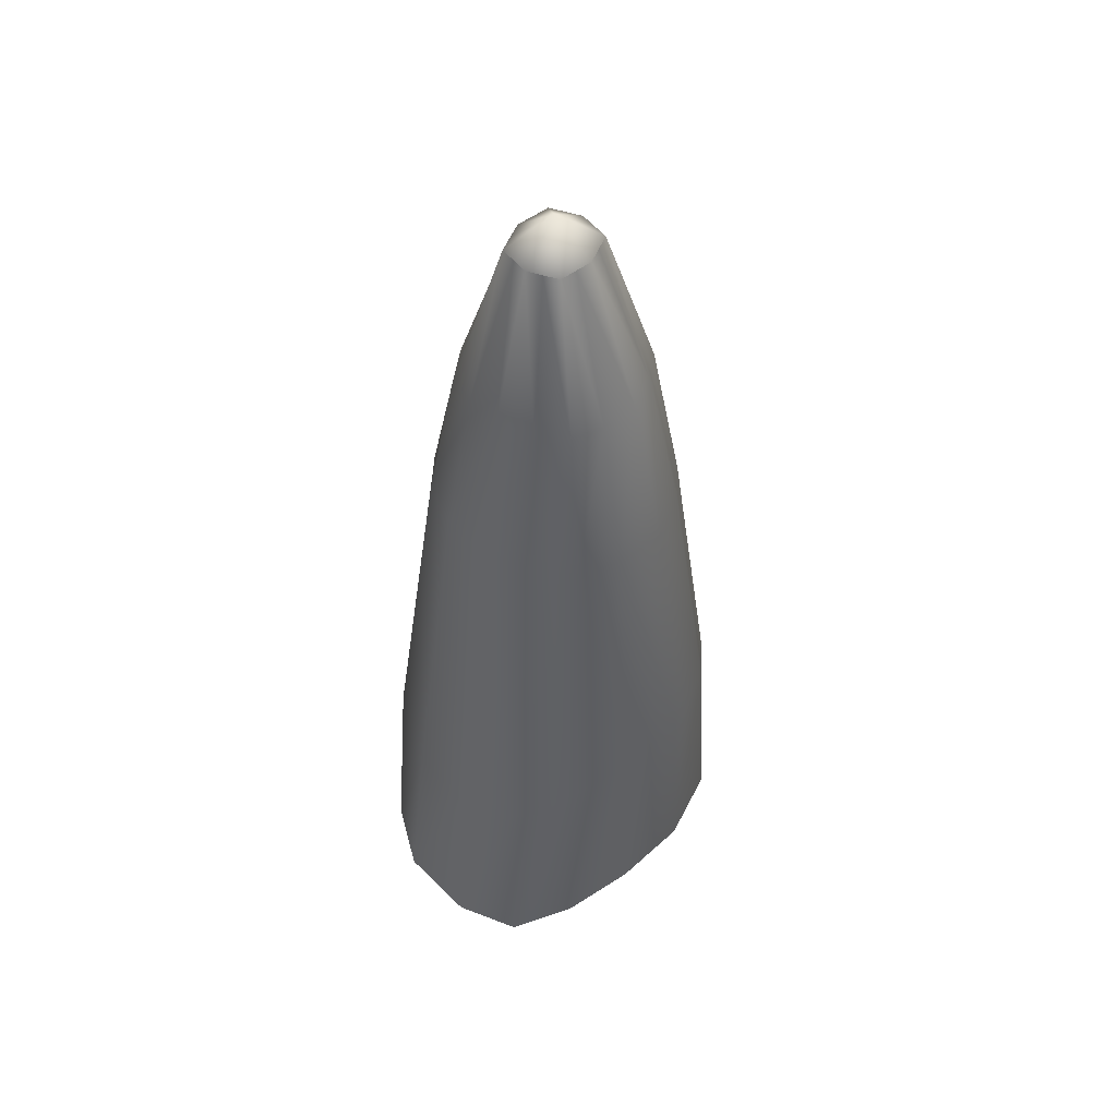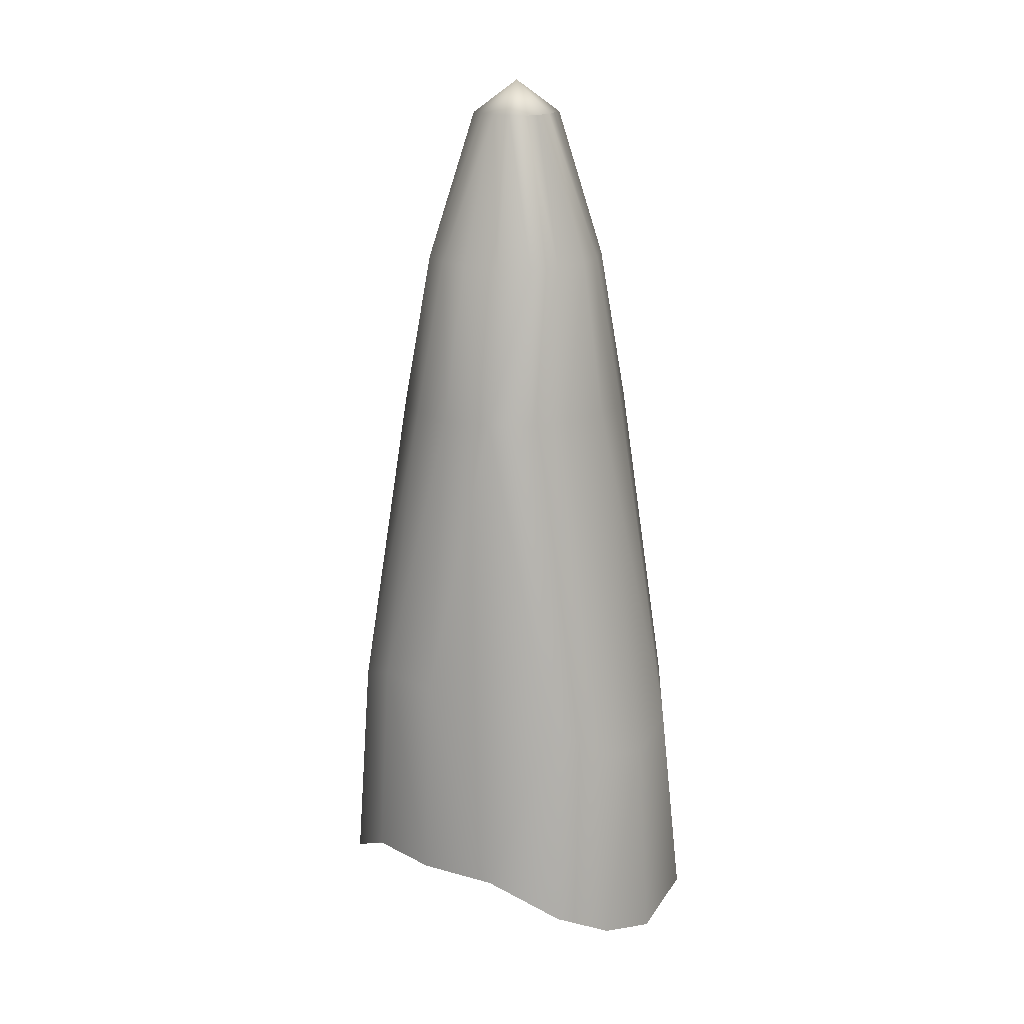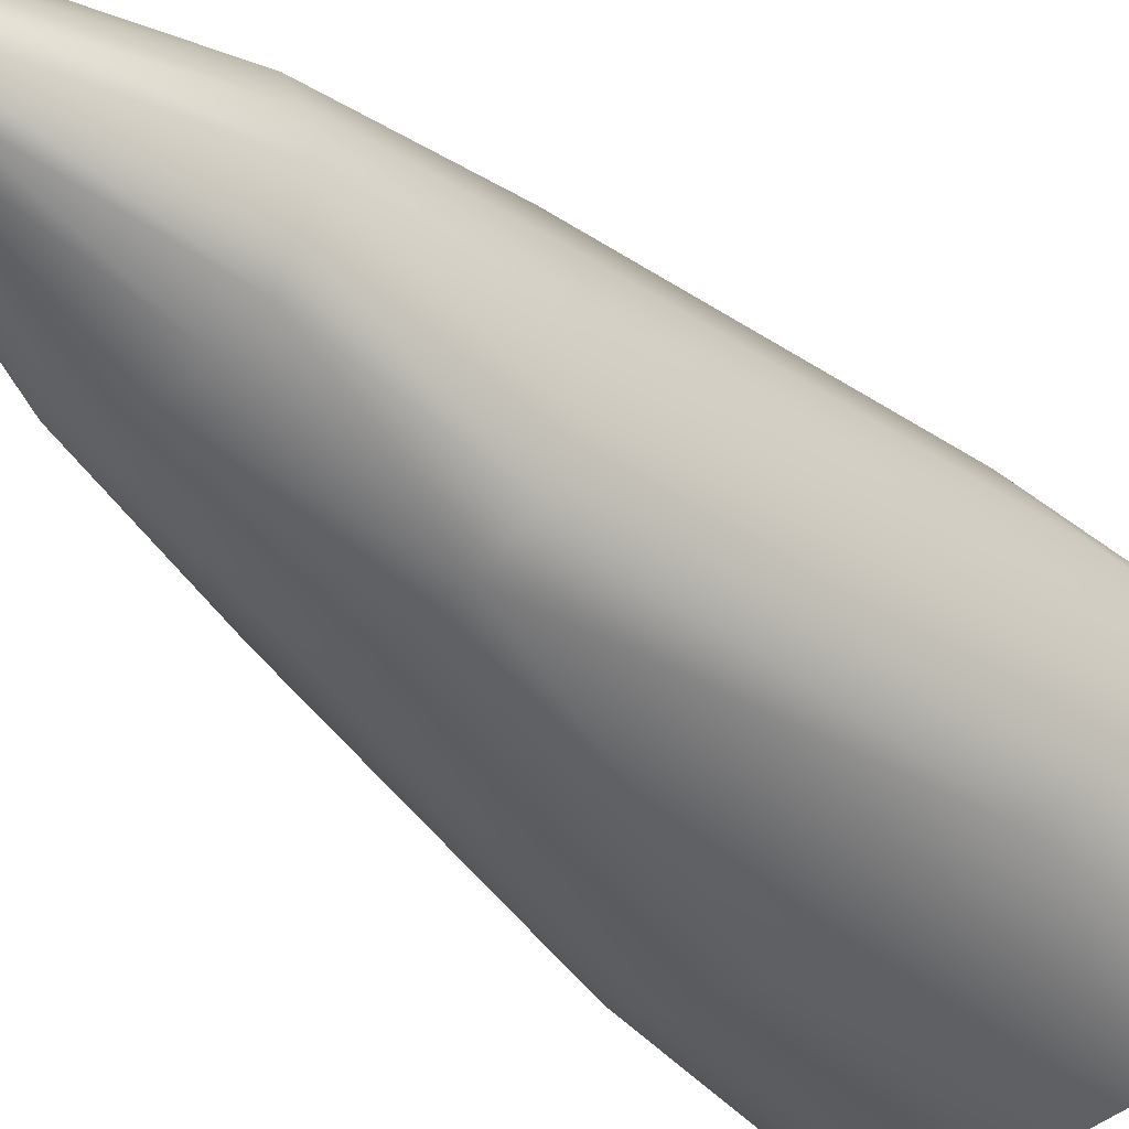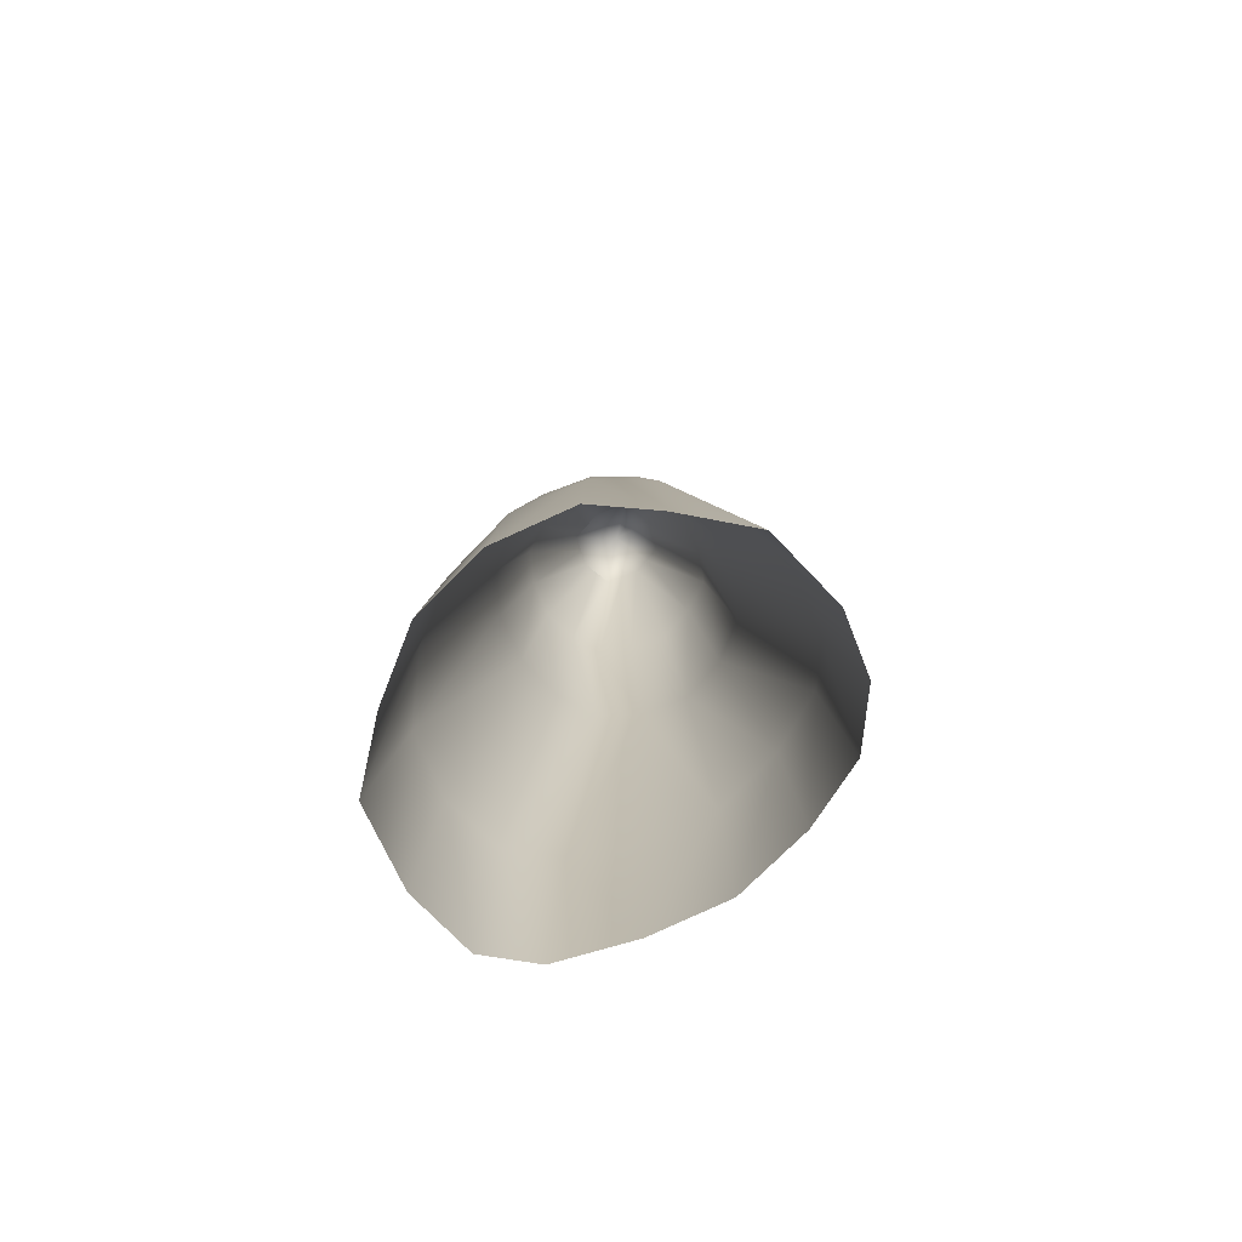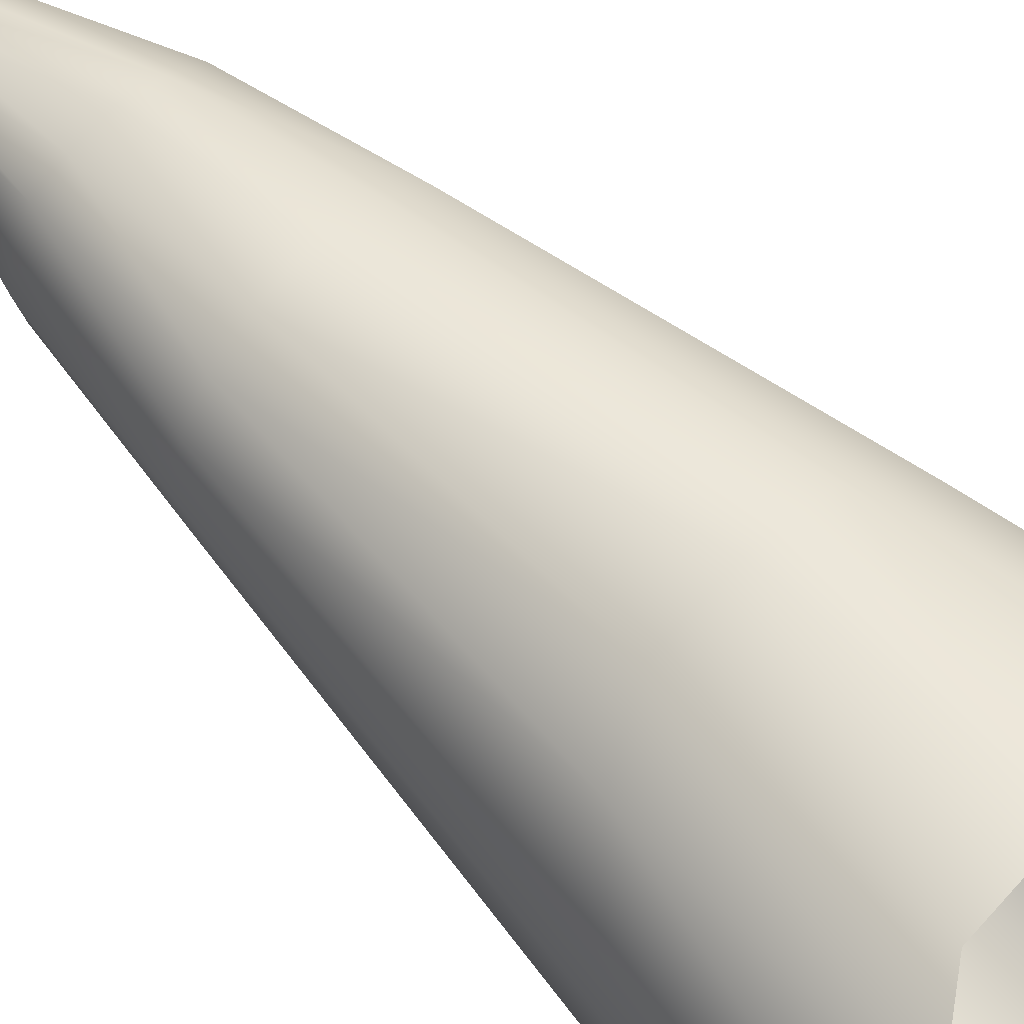
<metadata>
{"format":"obj","ext":"obj","renderer":"f3d","projection":"perspective","resolution":1024,"background":"white","views":[{"elev":51.7,"azim":-54.0,"up":"+Y"},{"elev":17.8,"azim":-143.1,"up":"+Y"},{"elev":-36.7,"azim":-141.8,"up":"+Z"},{"elev":-78.2,"azim":34.7,"up":"+Y"},{"elev":59.5,"azim":-45.5,"up":"+Z"}]}
</metadata>
<code>
o D51R_Raiz
v -4.048 62.88 0.3712
v -4.436 63.27 0.01071
v -4.436 62.88 0.4729
v -4.048 62.88 0.3712
v -4.436 62.88 0.4729
v -4.242 62.88 0.4221
v -4.048 62.88 0.3712
v -4.242 62.88 0.4221
v -4.01 61.11 0.9622
v -4.048 62.88 0.3712
v -4.01 61.11 0.9622
v -3.669 61.11 0.7818
v -4.823 62.88 0.3712
v -4.436 63.27 0.01071
v -4.933 62.88 0.01071
v -4.823 62.88 0.3712
v -4.933 62.88 0.01071
v -4.878 62.88 0.191
v -4.823 62.88 0.3712
v -5.203 61.11 0.7818
v -4.862 61.11 0.9622
v -4.823 62.88 0.3712
v -4.862 61.11 0.9622
v -4.63 62.88 0.4221
v -4.048 62.88 -0.3498
v -3.994 62.88 -0.1696
v -3.491 61.11 -0.4116
v -4.048 62.88 -0.3498
v -3.491 61.11 -0.4116
v -3.649 61.11 -0.7523
v -4.823 62.88 -0.3498
v -5.223 61.11 -0.7523
v -5.38 61.11 -0.4116
v -4.823 62.88 -0.3498
v -5.38 61.11 -0.4116
v -4.878 62.88 -0.1696
v -2.908 52.88 1.396
v -2.995 55.47 1.32
v -3.608 55.78 1.702
v -2.908 52.88 1.396
v -3.608 55.78 1.702
v -3.541 53.34 1.827
v -4.436 62.88 0.4729
v -4.436 63.27 0.01071
v -4.823 62.88 0.3712
v -4.436 62.88 0.4729
v -4.823 62.88 0.3712
v -4.63 62.88 0.4221
v -4.436 62.88 0.4729
v -4.436 61.11 1.069
v -4.01 61.11 0.9622
v -4.436 62.88 0.4729
v -4.01 61.11 0.9622
v -4.242 62.88 0.4221
v -3.939 62.88 0.01071
v -3.994 62.88 0.191
v -3.491 61.11 0.433
v -3.939 62.88 0.01071
v -3.491 61.11 0.433
v -3.399 61.11 0.01071
v -3.939 62.88 0.01071
v -3.399 61.11 0.01071
v -3.491 61.11 -0.4116
v -3.939 62.88 0.01071
v -3.491 61.11 -0.4116
v -3.994 62.88 -0.1696
v -5.998 52.88 1.396
v -5.367 53.34 1.827
v -5.263 55.78 1.702
v -5.998 52.88 1.396
v -5.263 55.78 1.702
v -5.876 55.47 1.32
v -4.933 62.88 0.01071
v -4.436 63.27 0.01071
v -4.823 62.88 -0.3498
v -4.933 62.88 0.01071
v -4.823 62.88 -0.3498
v -4.878 62.88 -0.1696
v -4.933 62.88 0.01071
v -5.473 61.11 0.01071
v -5.38 61.11 0.433
v -4.933 62.88 0.01071
v -5.38 61.11 0.433
v -4.878 62.88 0.191
v -2.763 52.88 -1.374
v -2.921 55.47 -1.291
v -2.53 54.67 -0.7085
v -2.763 52.88 -1.374
v -2.53 54.67 -0.7085
v -2.285 52.49 -0.7456
v -4.436 62.88 -0.4515
v -4.242 62.88 -0.4007
v -4.01 61.11 -0.9408
v -4.436 62.88 -0.4515
v -4.01 61.11 -0.9408
v -4.436 61.11 -1.048
v -4.436 62.88 -0.4515
v -4.436 61.11 -1.048
v -4.862 61.11 -0.9408
v -4.436 62.88 -0.4515
v -4.862 61.11 -0.9408
v -4.63 62.88 -0.4007
v -6.145 52.88 -1.374
v -6.55 52.6 -0.8434
v -6.341 55.01 -0.7085
v -6.145 52.88 -1.374
v -6.341 55.01 -0.7085
v -5.951 55.47 -1.291
v -4.454 53.36 1.989
v -3.541 53.34 1.827
v -3.608 55.78 1.702
v -4.454 53.36 1.989
v -3.608 55.78 1.702
v -4.436 55.79 1.866
v -6.616 52.33 0.01071
v -6.55 52.6 0.8648
v -6.341 55.01 0.7302
v -6.616 52.33 0.01071
v -6.341 55.01 0.7302
v -6.441 54.82 0.01083
v -4.454 53.36 -1.968
v -4.436 55.79 -1.845
v -3.608 55.78 -1.681
v -4.454 53.36 -1.968
v -3.608 55.78 -1.681
v -3.541 53.34 -1.806
v -2.114 52.11 0.01071
v -2.388 54.43 0.01083
v -2.53 54.58 0.7302
v -2.114 52.11 0.01071
v -2.53 54.58 0.7302
v -2.267 52.32 0.8648
v -3.468 59.25 1.051
v -3.878 59.25 1.324
v -3.608 55.78 1.702
v -3.468 59.25 1.051
v -3.608 55.78 1.702
v -2.995 55.47 1.32
v -3.468 59.25 1.051
v -3.669 61.11 0.7818
v -4.01 61.11 0.9622
v -3.468 59.25 1.051
v -4.01 61.11 0.9622
v -3.878 59.25 1.324
v -3.434 59.25 -1.015
v -3.211 59.25 -0.5736
v -2.53 54.67 -0.7085
v -3.434 59.25 -1.015
v -2.53 54.67 -0.7085
v -2.921 55.47 -1.291
v -3.434 59.25 -1.015
v -3.649 61.11 -0.7523
v -3.491 61.11 -0.4116
v -3.434 59.25 -1.015
v -3.491 61.11 -0.4116
v -3.211 59.25 -0.5736
v -5.404 59.25 1.051
v -4.993 59.25 1.324
v -4.862 61.11 0.9622
v -5.404 59.25 1.051
v -4.862 61.11 0.9622
v -5.203 61.11 0.7818
v -5.404 59.25 1.051
v -5.876 55.47 1.32
v -5.263 55.78 1.702
v -5.404 59.25 1.051
v -5.263 55.78 1.702
v -4.993 59.25 1.324
v -5.438 59.25 -1.015
v -5.66 59.25 -0.5736
v -5.38 61.11 -0.4116
v -5.438 59.25 -1.015
v -5.38 61.11 -0.4116
v -5.223 61.11 -0.7523
v -5.438 59.25 -1.015
v -5.951 55.47 -1.291
v -6.341 55.01 -0.7085
v -5.438 59.25 -1.015
v -6.341 55.01 -0.7085
v -5.66 59.25 -0.5736
v -4.436 59.25 -1.445
v -3.878 59.25 -1.302
v -3.608 55.78 -1.681
v -4.436 59.25 -1.445
v -3.608 55.78 -1.681
v -4.436 55.79 -1.845
v -4.436 59.25 -1.445
v -4.436 61.11 -1.048
v -4.01 61.11 -0.9408
v -4.436 59.25 -1.445
v -4.01 61.11 -0.9408
v -3.878 59.25 -1.302
v -3.102 59.25 0.01095
v -3.211 59.25 0.5955
v -2.53 54.58 0.7302
v -3.102 59.25 0.01095
v -2.53 54.58 0.7302
v -2.388 54.43 0.01083
v -3.102 59.25 0.01095
v -3.399 61.11 0.01071
v -3.491 61.11 0.433
v -3.102 59.25 0.01095
v -3.491 61.11 0.433
v -3.211 59.25 0.5955
v -4.436 59.25 1.467
v -3.878 59.25 1.324
v -4.01 61.11 0.9622
v -4.436 59.25 1.467
v -4.01 61.11 0.9622
v -4.436 61.11 1.069
v -4.436 59.25 1.467
v -4.436 55.79 1.866
v -3.608 55.78 1.702
v -4.436 59.25 1.467
v -3.608 55.78 1.702
v -3.878 59.25 1.324
v -5.77 59.25 0.01095
v -5.66 59.25 0.5955
v -5.38 61.11 0.433
v -5.77 59.25 0.01095
v -5.38 61.11 0.433
v -5.473 61.11 0.01071
v -5.77 59.25 0.01095
v -6.441 54.82 0.01083
v -6.341 55.01 0.7302
v -5.77 59.25 0.01095
v -6.341 55.01 0.7302
v -5.66 59.25 0.5955
v -2.267 52.32 0.8648
v -2.53 54.58 0.7302
v -2.995 55.47 1.32
v -2.267 52.32 0.8648
v -2.995 55.47 1.32
v -2.908 52.88 1.396
v -2.285 52.49 -0.7456
v -2.53 54.67 -0.7085
v -2.388 54.43 0.01083
v -2.285 52.49 -0.7456
v -2.388 54.43 0.01083
v -2.114 52.11 0.01071
v -3.994 62.88 0.191
v -3.939 62.88 0.01071
v -4.436 63.27 0.01071
v -3.994 62.88 0.191
v -4.436 63.27 0.01071
v -4.048 62.88 0.3712
v -4.878 62.88 0.191
v -5.38 61.11 0.433
v -5.203 61.11 0.7818
v -4.878 62.88 0.191
v -5.203 61.11 0.7818
v -4.823 62.88 0.3712
v -4.242 62.88 -0.4007
v -4.436 62.88 -0.4515
v -4.436 63.27 0.01071
v -4.242 62.88 -0.4007
v -4.436 63.27 0.01071
v -4.048 62.88 -0.3498
v -4.63 62.88 0.4221
v -4.862 61.11 0.9622
v -4.436 61.11 1.069
v -4.63 62.88 0.4221
v -4.436 61.11 1.069
v -4.436 62.88 0.4729
v -3.994 62.88 -0.1696
v -4.048 62.88 -0.3498
v -4.436 63.27 0.01071
v -3.994 62.88 -0.1696
v -4.436 63.27 0.01071
v -3.939 62.88 0.01071
v -4.878 62.88 -0.1696
v -5.38 61.11 -0.4116
v -5.473 61.11 0.01071
v -4.878 62.88 -0.1696
v -5.473 61.11 0.01071
v -4.933 62.88 0.01071
v -4.63 62.88 -0.4007
v -4.823 62.88 -0.3498
v -4.436 63.27 0.01071
v -4.63 62.88 -0.4007
v -4.436 63.27 0.01071
v -4.436 62.88 -0.4515
v -4.63 62.88 -0.4007
v -4.862 61.11 -0.9408
v -5.223 61.11 -0.7523
v -4.63 62.88 -0.4007
v -5.223 61.11 -0.7523
v -4.823 62.88 -0.3498
v -3.541 53.34 -1.806
v -3.608 55.78 -1.681
v -2.921 55.47 -1.291
v -3.541 53.34 -1.806
v -2.921 55.47 -1.291
v -2.763 52.88 -1.374
v -5.367 53.34 -1.806
v -5.263 55.78 -1.681
v -4.436 55.79 -1.845
v -5.367 53.34 -1.806
v -4.436 55.79 -1.845
v -4.454 53.36 -1.968
v -3.878 59.25 -1.302
v -4.01 61.11 -0.9408
v -3.649 61.11 -0.7523
v -3.878 59.25 -1.302
v -3.649 61.11 -0.7523
v -3.434 59.25 -1.015
v -3.211 59.25 0.5955
v -3.491 61.11 0.433
v -3.669 61.11 0.7818
v -3.211 59.25 0.5955
v -3.669 61.11 0.7818
v -3.468 59.25 1.051
v -4.993 59.25 1.324
v -5.263 55.78 1.702
v -4.436 55.79 1.866
v -4.993 59.25 1.324
v -4.436 55.79 1.866
v -4.436 59.25 1.467
v -5.66 59.25 -0.5736
v -6.341 55.01 -0.7085
v -6.441 54.82 0.01083
v -5.66 59.25 -0.5736
v -6.441 54.82 0.01083
v -5.77 59.25 0.01095
v -3.211 59.25 -0.5736
v -3.491 61.11 -0.4116
v -3.399 61.11 0.01071
v -3.211 59.25 -0.5736
v -3.399 61.11 0.01071
v -3.102 59.25 0.01095
v -4.993 59.25 -1.302
v -4.862 61.11 -0.9408
v -4.436 61.11 -1.048
v -4.993 59.25 -1.302
v -4.436 61.11 -1.048
v -4.436 59.25 -1.445
v -4.993 59.25 -1.302
v -5.263 55.78 -1.681
v -5.951 55.47 -1.291
v -4.993 59.25 -1.302
v -5.951 55.47 -1.291
v -5.438 59.25 -1.015
v -5.66 59.25 0.5955
v -6.341 55.01 0.7302
v -5.876 55.47 1.32
v -5.66 59.25 0.5955
v -5.876 55.47 1.32
v -5.404 59.25 1.051
v -3.669 61.11 0.7818
v -3.491 61.11 0.433
v -3.994 62.88 0.191
v -3.669 61.11 0.7818
v -3.994 62.88 0.191
v -4.048 62.88 0.3712
v -3.649 61.11 -0.7523
v -4.01 61.11 -0.9408
v -4.242 62.88 -0.4007
v -3.649 61.11 -0.7523
v -4.242 62.88 -0.4007
v -4.048 62.88 -0.3498
v -5.203 61.11 0.7818
v -5.38 61.11 0.433
v -5.66 59.25 0.5955
v -5.203 61.11 0.7818
v -5.66 59.25 0.5955
v -5.404 59.25 1.051
v -5.223 61.11 -0.7523
v -4.862 61.11 -0.9408
v -4.993 59.25 -1.302
v -5.223 61.11 -0.7523
v -4.993 59.25 -1.302
v -5.438 59.25 -1.015
v -4.436 61.11 1.069
v -4.862 61.11 0.9622
v -4.993 59.25 1.324
v -4.436 61.11 1.069
v -4.993 59.25 1.324
v -4.436 59.25 1.467
v -5.473 61.11 0.01071
v -5.38 61.11 -0.4116
v -5.66 59.25 -0.5736
v -5.473 61.11 0.01071
v -5.66 59.25 -0.5736
v -5.77 59.25 0.01095
v -2.388 54.43 0.01083
v -2.53 54.67 -0.7085
v -3.211 59.25 -0.5736
v -2.388 54.43 0.01083
v -3.211 59.25 -0.5736
v -3.102 59.25 0.01095
v -4.436 55.79 -1.845
v -5.263 55.78 -1.681
v -4.993 59.25 -1.302
v -4.436 55.79 -1.845
v -4.993 59.25 -1.302
v -4.436 59.25 -1.445
v -2.921 55.47 -1.291
v -3.608 55.78 -1.681
v -3.878 59.25 -1.302
v -2.921 55.47 -1.291
v -3.878 59.25 -1.302
v -3.434 59.25 -1.015
v -2.995 55.47 1.32
v -2.53 54.58 0.7302
v -3.211 59.25 0.5955
v -2.995 55.47 1.32
v -3.211 59.25 0.5955
v -3.468 59.25 1.051
v -6.441 54.82 0.01083
v -6.341 55.01 -0.7085
v -6.55 52.6 -0.8434
v -6.441 54.82 0.01083
v -6.55 52.6 -0.8434
v -6.616 52.33 0.01071
v -4.436 55.79 1.866
v -5.263 55.78 1.702
v -5.367 53.34 1.827
v -4.436 55.79 1.866
v -5.367 53.34 1.827
v -4.454 53.36 1.989
v -5.951 55.47 -1.291
v -5.263 55.78 -1.681
v -5.367 53.34 -1.806
v -5.951 55.47 -1.291
v -5.367 53.34 -1.806
v -6.145 52.88 -1.374
v -5.876 55.47 1.32
v -6.341 55.01 0.7302
v -6.55 52.6 0.8648
v -5.876 55.47 1.32
v -6.55 52.6 0.8648
v -5.998 52.88 1.396
f 1 2 3
f 4 5 6
f 7 8 9
f 10 11 12
f 13 14 15
f 16 17 18
f 19 20 21
f 22 23 24
f 25 26 27
f 28 29 30
f 31 32 33
f 34 35 36
f 37 38 39
f 40 41 42
f 43 44 45
f 46 47 48
f 49 50 51
f 52 53 54
f 55 56 57
f 58 59 60
f 61 62 63
f 64 65 66
f 67 68 69
f 70 71 72
f 73 74 75
f 76 77 78
f 79 80 81
f 82 83 84
f 85 86 87
f 88 89 90
f 91 92 93
f 94 95 96
f 97 98 99
f 100 101 102
f 103 104 105
f 106 107 108
f 109 110 111
f 112 113 114
f 115 116 117
f 118 119 120
f 121 122 123
f 124 125 126
f 127 128 129
f 130 131 132
f 133 134 135
f 136 137 138
f 139 140 141
f 142 143 144
f 145 146 147
f 148 149 150
f 151 152 153
f 154 155 156
f 157 158 159
f 160 161 162
f 163 164 165
f 166 167 168
f 169 170 171
f 172 173 174
f 175 176 177
f 178 179 180
f 181 182 183
f 184 185 186
f 187 188 189
f 190 191 192
f 193 194 195
f 196 197 198
f 199 200 201
f 202 203 204
f 205 206 207
f 208 209 210
f 211 212 213
f 214 215 216
f 217 218 219
f 220 221 222
f 223 224 225
f 226 227 228
f 229 230 231
f 232 233 234
f 235 236 237
f 238 239 240
f 241 242 243
f 244 245 246
f 247 248 249
f 250 251 252
f 253 254 255
f 256 257 258
f 259 260 261
f 262 263 264
f 265 266 267
f 268 269 270
f 271 272 273
f 274 275 276
f 277 278 279
f 280 281 282
f 283 284 285
f 286 287 288
f 289 290 291
f 292 293 294
f 295 296 297
f 298 299 300
f 301 302 303
f 304 305 306
f 307 308 309
f 310 311 312
f 313 314 315
f 316 317 318
f 319 320 321
f 322 323 324
f 325 326 327
f 328 329 330
f 331 332 333
f 334 335 336
f 337 338 339
f 340 341 342
f 343 344 345
f 346 347 348
f 349 350 351
f 352 353 354
f 355 356 357
f 358 359 360
f 361 362 363
f 364 365 366
f 367 368 369
f 370 371 372
f 373 374 375
f 376 377 378
f 379 380 381
f 382 383 384
f 385 386 387
f 388 389 390
f 391 392 393
f 394 395 396
f 397 398 399
f 400 401 402
f 403 404 405
f 406 407 408
f 409 410 411
f 412 413 414
f 415 416 417
f 418 419 420
f 421 422 423
f 424 425 426
f 427 428 429
f 430 431 432

</code>
